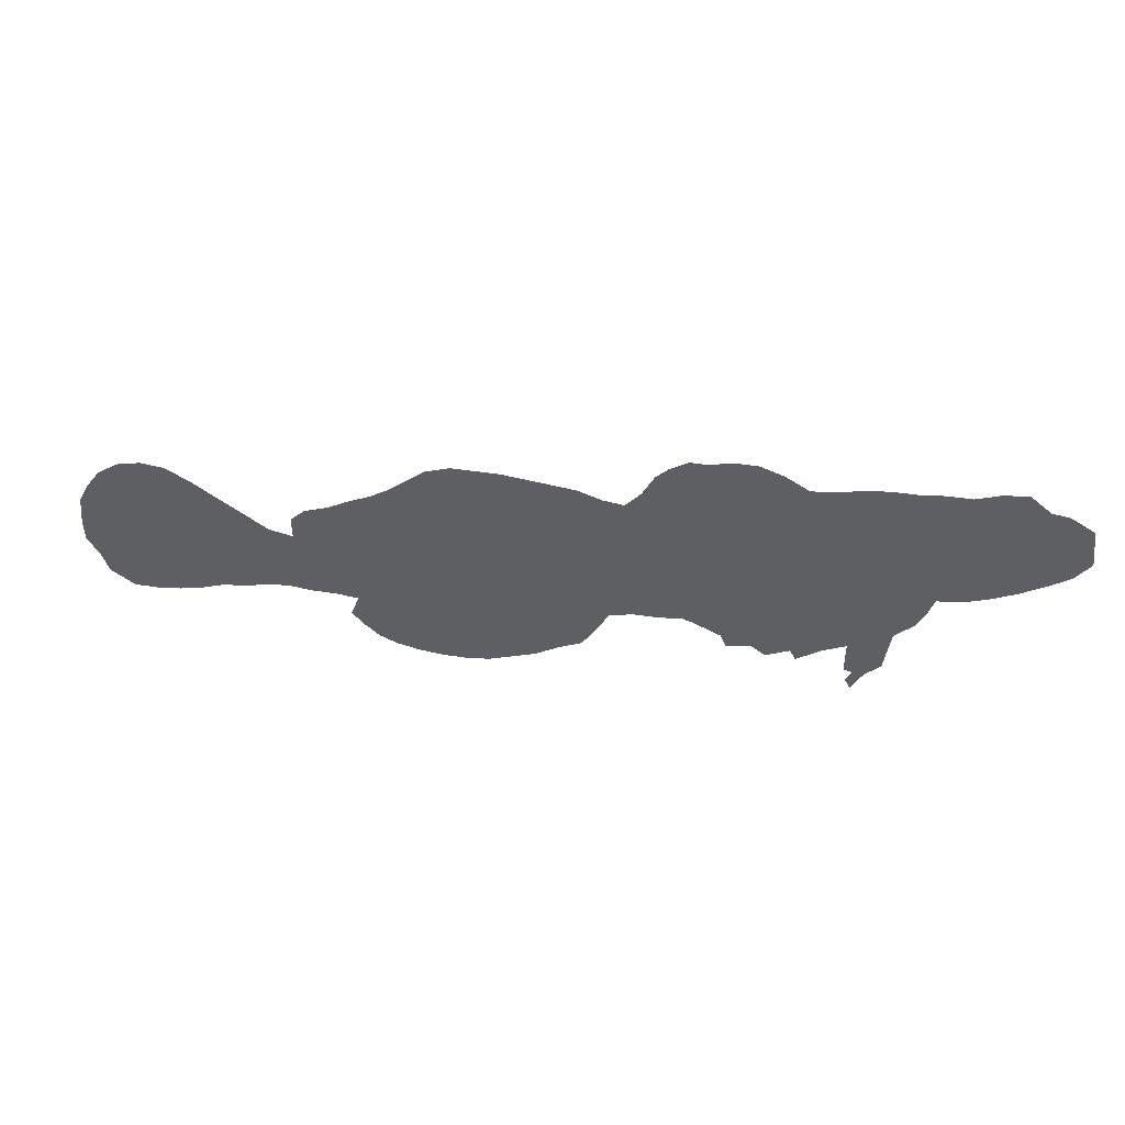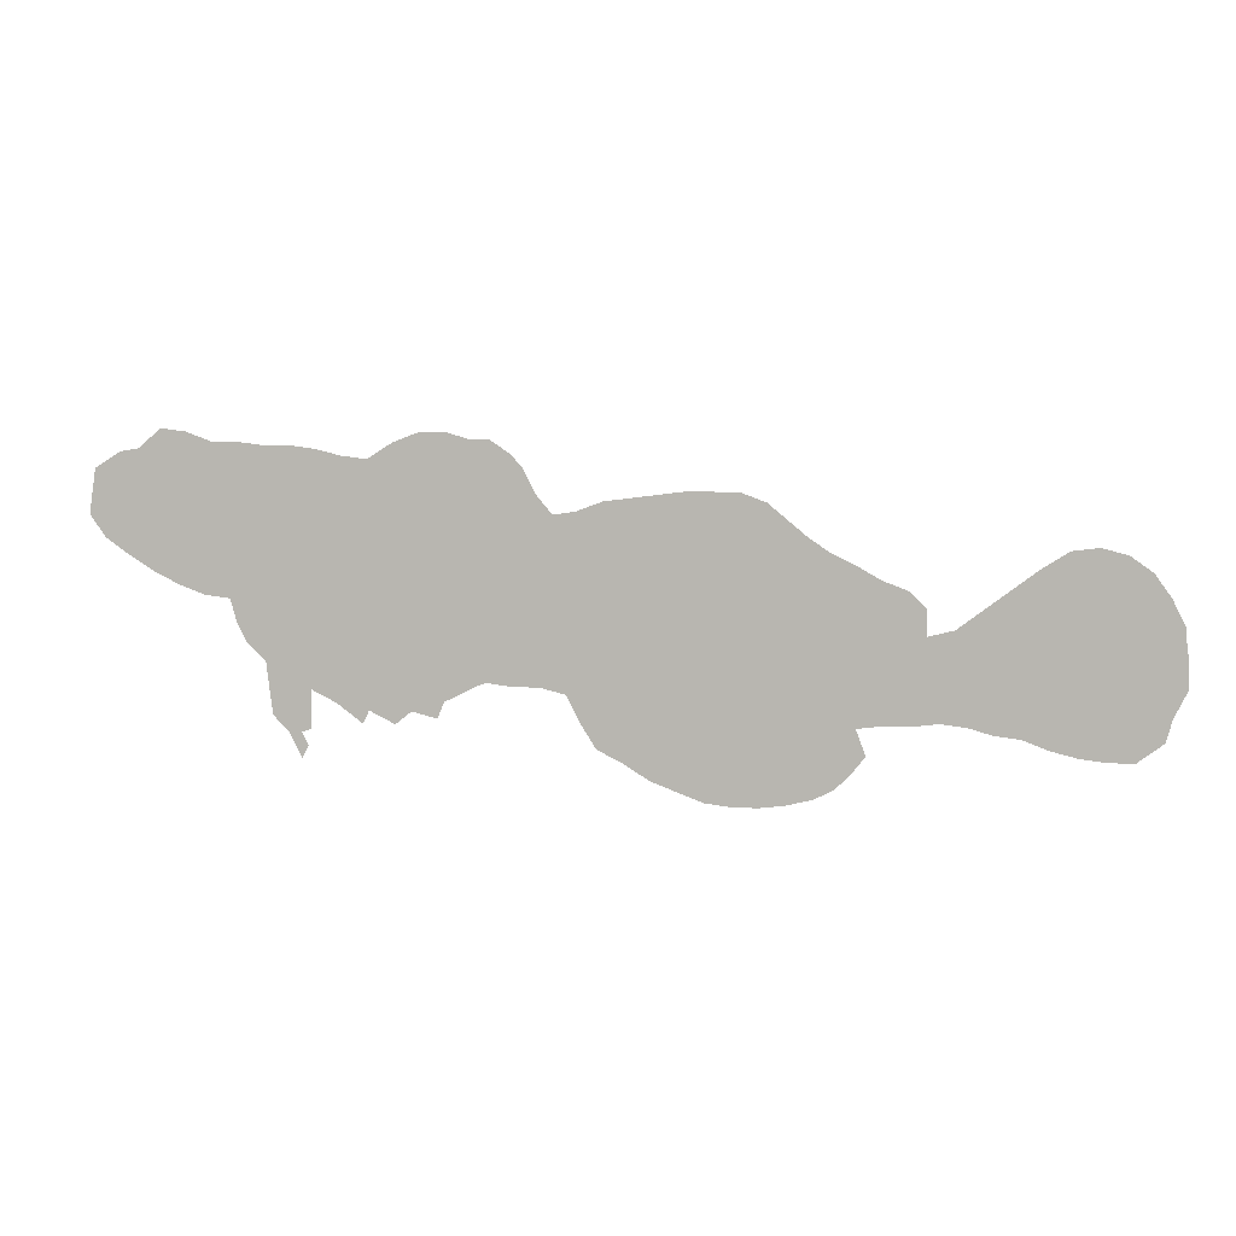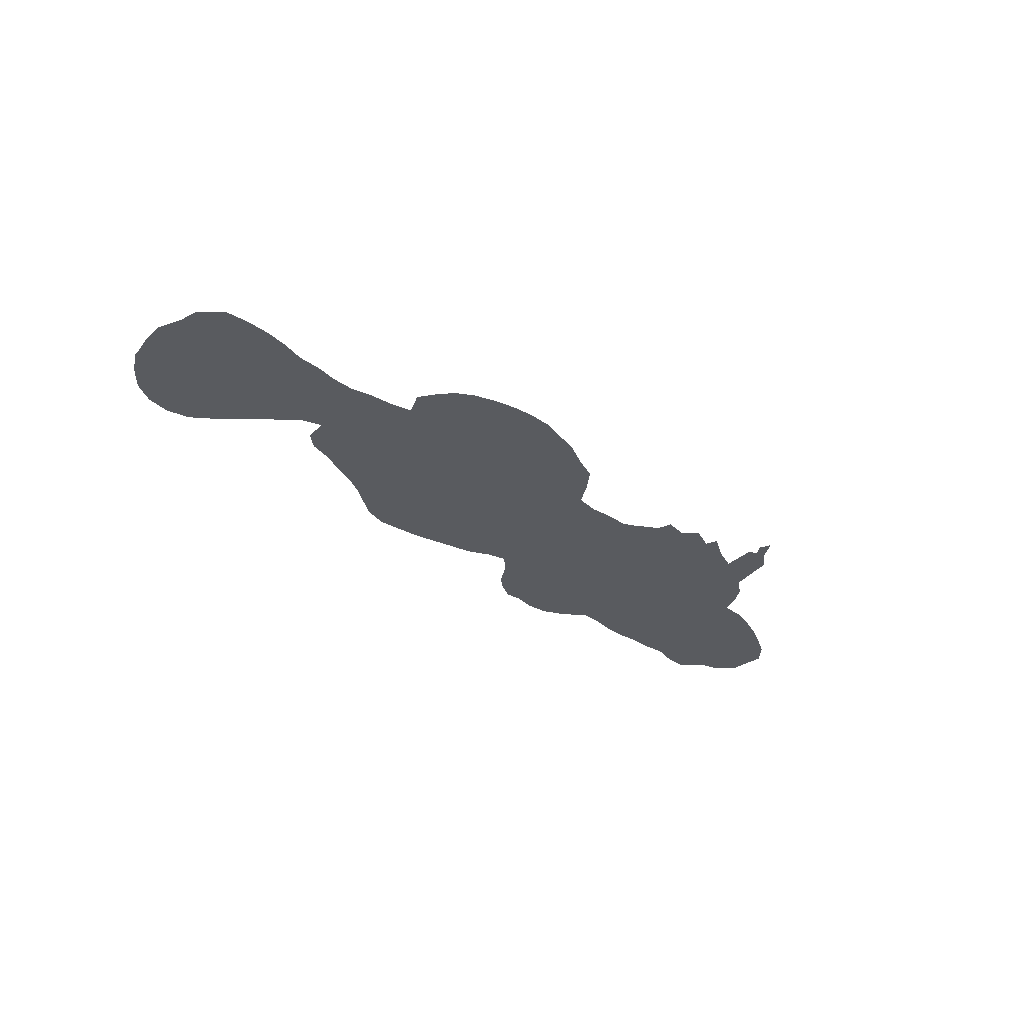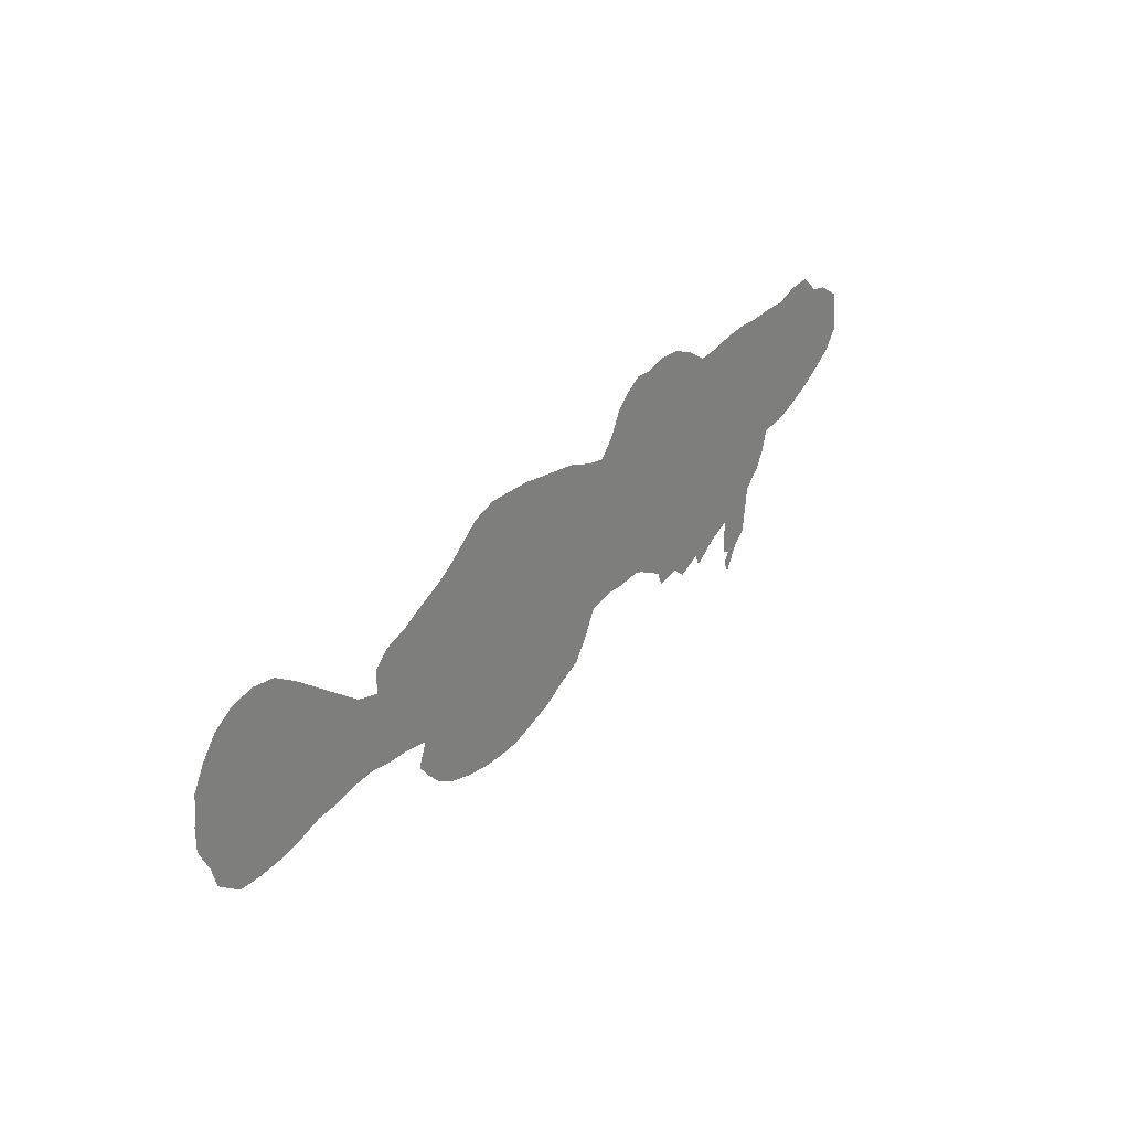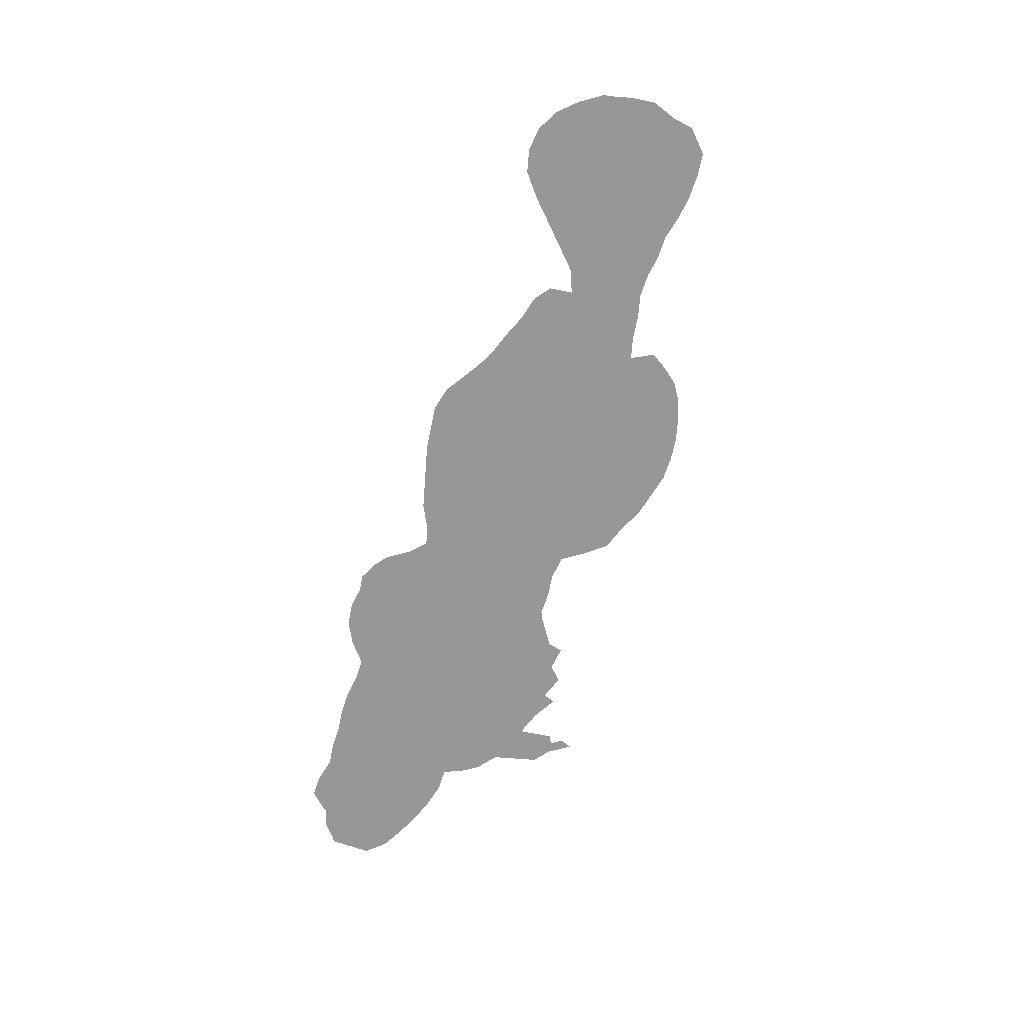
<metadata>
{"format":"obj","ext":"obj","renderer":"f3d","projection":"perspective","resolution":1024,"background":"white","views":[{"elev":48.0,"azim":9.7,"up":"+Y"},{"elev":5.4,"azim":-170.1,"up":"+Y"},{"elev":-32.2,"azim":-38.0,"up":"+Z"},{"elev":28.5,"azim":-52.5,"up":"+Y"},{"elev":-68.1,"azim":-101.6,"up":"+Z"}]}
</metadata>
<code>
v 0.003077 0.1692 0
v 0.01538 0.1938 0
v 0.03077 0.2154 0
v 0.05231 0.2308 0
v 0.07692 0.2369 0
v 0.1015 0.2339 0
v 0.1262 0.2185 0
v 0.1508 0.2 0
v 0.1754 0.1815 0
v 0.2 0.1631 0
v 0.2246 0.1569 0
v 0.2246 0.1815 0
v 0.24 0.1969 0
v 0.2646 0.2061 0
v 0.2862 0.2185 0
v 0.3108 0.2308 0
v 0.3292 0.2431 0
v 0.3477 0.2585 0
v 0.3661 0.2738 0
v 0.3908 0.2831 0
v 0.4154 0.2831 0
v 0.44 0.2831 0
v 0.4646 0.28 0
v 0.4892 0.2769 0
v 0.5139 0.2738 0
v 0.5385 0.2646 0
v 0.56 0.2615 0
v 0.5754 0.28 0
v 0.5877 0.3046 0
v 0.6 0.3169 0
v 0.6185 0.3292 0
v 0.6369 0.3292 0
v 0.6585 0.3354 0
v 0.6831 0.3354 0
v 0.7077 0.3261 0
v 0.7323 0.3108 0
v 0.7569 0.3139 0
v 0.7815 0.32 0
v 0.8062 0.3231 0
v 0.8308 0.3231 0
v 0.8554 0.3261 0
v 0.88 0.3261 0
v 0.9046 0.3354 0
v 0.9292 0.3385 0
v 0.9508 0.32 0
v 0.9692 0.3169 0
v 0.9939 0.3015 0
v 0.9969 0.28 0
v 1 0.2585 0
v 0.9846 0.2369 0
v 0.9631 0.2215 0
v 0.9385 0.2061 0
v 0.9139 0.1938 0
v 0.8892 0.1846 0
v 0.8646 0.1815 0
v 0.8585 0.16 0
v 0.8492 0.1415 0
v 0.8308 0.1231 0
v 0.8277 0.09846 0
v 0.8246 0.07385 0
v 0.8092 0.05846 0
v 0.7969 0.03385 0
v 0.7908 0.04615 0
v 0.7969 0.05846 0
v 0.7877 0.06154 0
v 0.7877 0.08308 0
v 0.7877 0.09846 0
v 0.7631 0.08615 0
v 0.7385 0.06769 0
v 0.7323 0.08 0
v 0.7077 0.06769 0
v 0.6923 0.08 0
v 0.6677 0.07385 0
v 0.6615 0.08923 0
v 0.6492 0.09538 0
v 0.6308 0.1046 0
v 0.6215 0.1077 0
v 0.5969 0.1046 0
v 0.5723 0.1046 0
v 0.5477 0.09846 0
v 0.5354 0.07385 0
v 0.52 0.04923 0
v 0.4954 0.03692 0
v 0.4708 0.02154 0
v 0.4461 0.01231 0
v 0.4215 0.003077 0
v 0.3969 0 0
v 0.3723 0 0
v 0.3477 0.003077 0
v 0.3231 0.009231 0
v 0.3046 0.01846 0
v 0.2892 0.03385 0
v 0.2769 0.04923 0
v 0.2862 0.07385 0
v 0.2615 0.07692 0
v 0.2369 0.07692 0
v 0.2123 0.08 0
v 0.1877 0.07692 0
v 0.1661 0.07077 0
v 0.1415 0.06769 0
v 0.1169 0.05846 0
v 0.09231 0.05231 0
v 0.06769 0.04923 0
v 0.04308 0.04923 0
v 0.01846 0.06769 0
v 0.01231 0.08923 0
v 0 0.1139 0
v 0 0.1385 0
v 0.003077 0.1631 0
f 87 94 88
f 85 94 87
f 90 94 91
f 8 100 9
f 45 51 50
f 85 87 86
f 32 35 33
f 33 35 34
f 45 52 51
f 42 52 45
f 37 55 38
f 42 55 54
f 1 109 2
f 2 7 3
f 3 7 4
f 7 109 8
f 2 109 7
f 88 94 89
f 89 94 90
f 91 94 92
f 92 94 93
f 11 97 96
f 8 101 100
f 8 109 101
f 4 7 5
f 5 7 6
f 45 48 46
f 45 50 48
f 48 50 49
f 46 48 47
f 43 45 44
f 42 45 43
f 81 83 82
f 36 55 37
f 32 36 35
f 28 36 32
f 68 70 69
f 70 72 71
f 36 72 70
f 61 66 64
f 42 54 53
f 42 53 52
f 102 106 103
f 104 106 105
f 103 106 104
f 11 95 94
f 11 96 95
f 9 100 99
f 11 13 12
f 101 108 102
f 101 109 108
f 102 108 106
f 106 108 107
f 11 94 14
f 11 14 13
f 17 94 85
f 16 94 17
f 17 85 84
f 17 84 83
f 30 32 31
f 38 55 39
f 39 55 40
f 80 83 81
f 61 63 62
f 61 64 63
f 67 70 68
f 36 70 67
f 59 67 66
f 72 74 73
f 36 75 74
f 36 74 72
f 64 66 65
f 59 66 60
f 60 66 61
f 9 99 10
f 10 99 98
f 10 98 97
f 10 97 11
f 15 94 16
f 14 94 15
f 28 32 29
f 29 32 30
f 36 76 75
f 28 76 36
f 28 77 76
f 41 55 42
f 40 55 41
f 27 78 77
f 27 77 28
f 26 80 27
f 18 80 21
f 18 21 19
f 17 83 18
f 18 83 80
f 36 58 55
f 36 67 58
f 58 67 59
f 19 21 20
f 27 79 78
f 27 80 79
f 21 80 22
f 22 80 23
f 23 80 24
f 25 80 26
f 24 80 25
f 55 58 56
f 56 58 57

</code>
